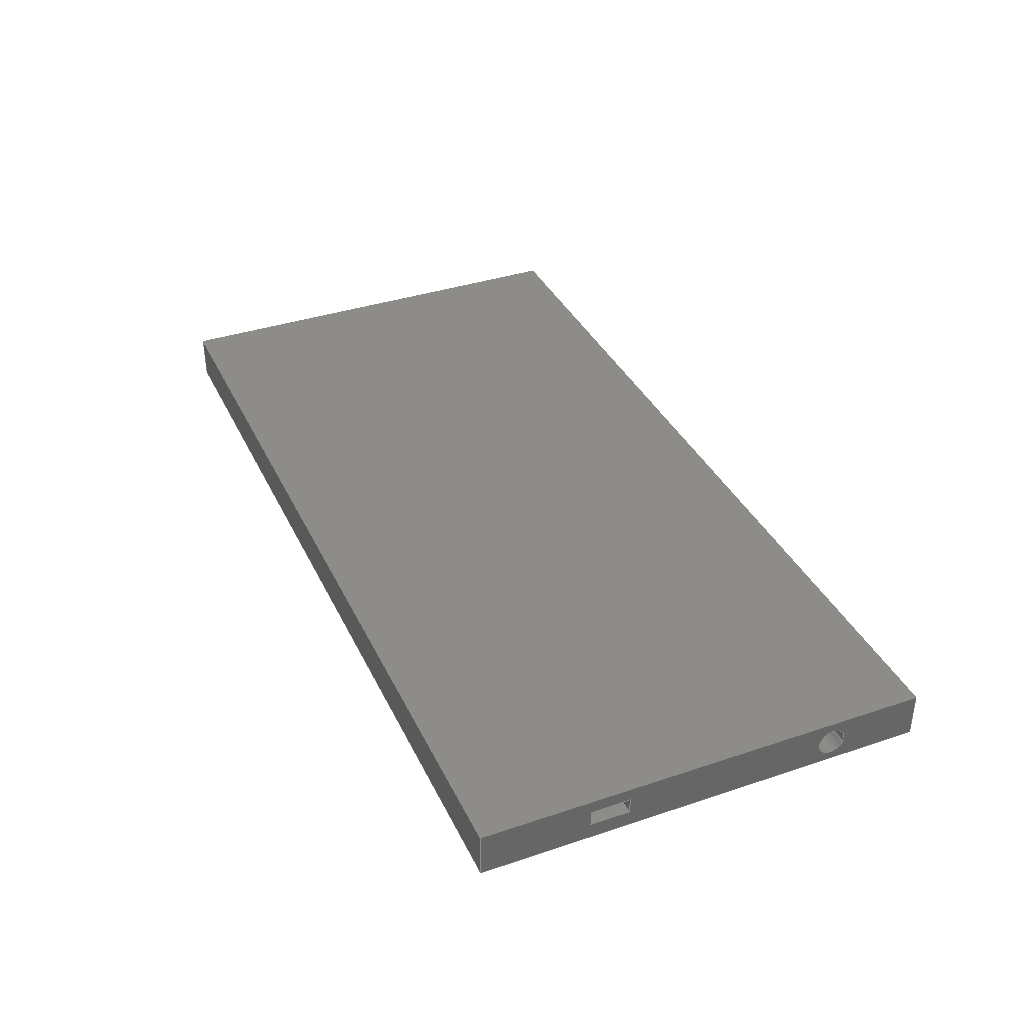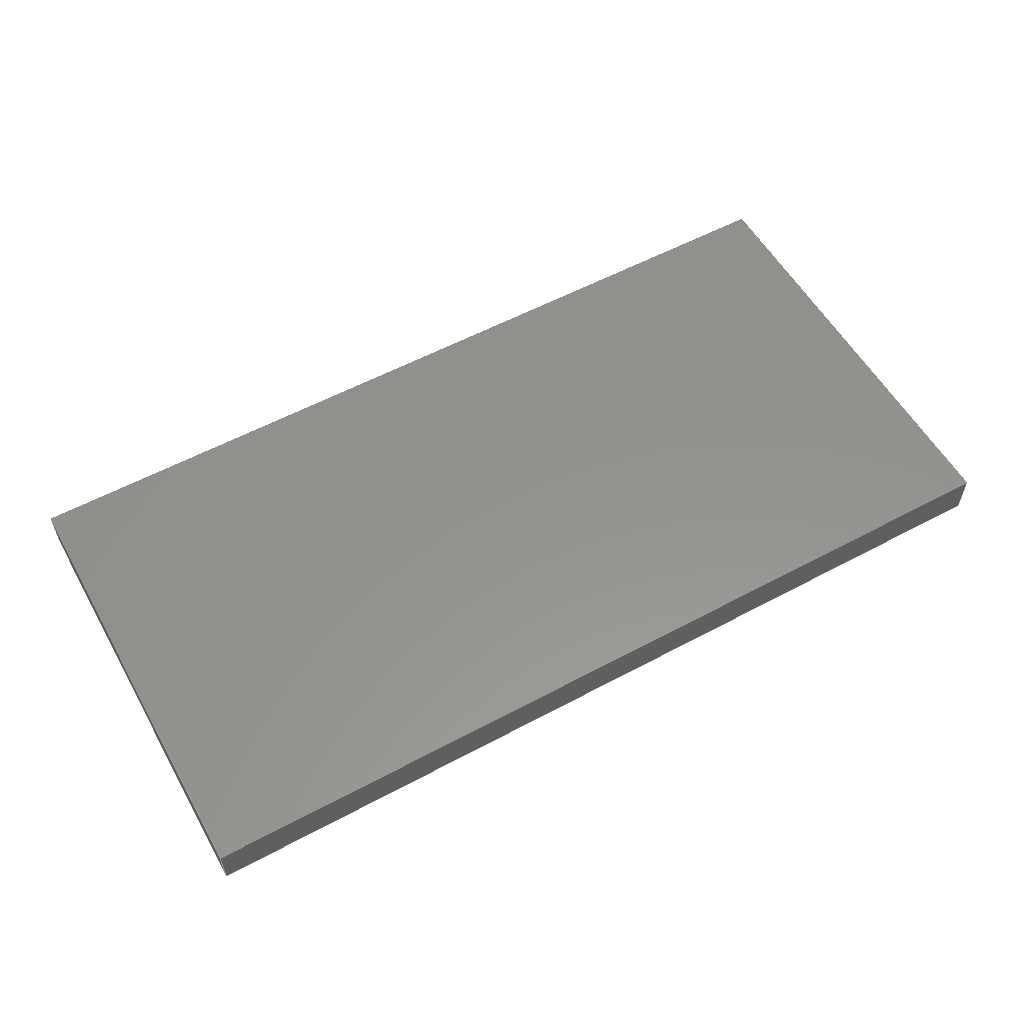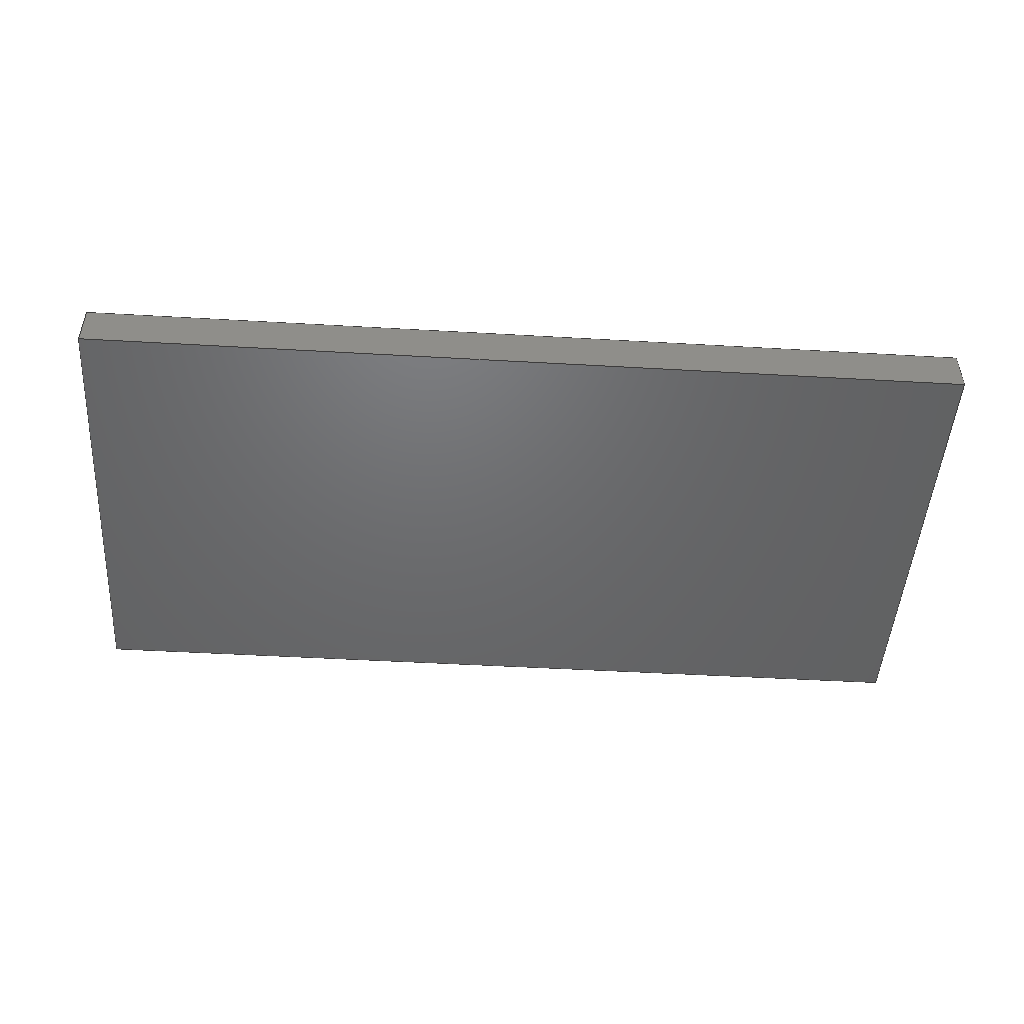
<metadata>
{"format":"step","ext":"step","renderer":"f3d","projection":"perspective","resolution":1024,"background":"white","views":[{"elev":37.0,"azim":-113.4,"up":"+Z"},{"elev":56.5,"azim":150.7,"up":"+Z"},{"elev":-48.1,"azim":-3.7,"up":"+Z"}]}
</metadata>
<code>
ISO-10303-21;
DATA;
#1=MECHANICAL_DESIGN_GEOMETRIC_PRESENTATION_REPRESENTATION('',(#4),#361);
#2=SHAPE_REPRESENTATION_RELATIONSHIP('SRR','None',#368,#3);
#3=ADVANCED_BREP_SHAPE_REPRESENTATION('',(#5),#360);
#4=STYLED_ITEM('',(#378),#5);
#5=MANIFOLD_SOLID_BREP('Body1',#213);
#6=FACE_BOUND('',#35,.T.);
#7=FACE_BOUND('',#36,.T.);
#8=CIRCLE('',#233,0.15);
#9=CIRCLE('',#234,0.15);
#10=CYLINDRICAL_SURFACE('',#232,0.15);
#11=FACE_OUTER_BOUND('',#24,.T.);
#12=FACE_OUTER_BOUND('',#25,.T.);
#13=FACE_OUTER_BOUND('',#26,.T.);
#14=FACE_OUTER_BOUND('',#27,.T.);
#15=FACE_OUTER_BOUND('',#28,.T.);
#16=FACE_OUTER_BOUND('',#29,.T.);
#17=FACE_OUTER_BOUND('',#30,.T.);
#18=FACE_OUTER_BOUND('',#31,.T.);
#19=FACE_OUTER_BOUND('',#32,.T.);
#20=FACE_OUTER_BOUND('',#33,.T.);
#21=FACE_OUTER_BOUND('',#34,.T.);
#22=FACE_OUTER_BOUND('',#37,.T.);
#23=FACE_OUTER_BOUND('',#38,.T.);
#24=EDGE_LOOP('',(#134,#135,#136,#137));
#25=EDGE_LOOP('',(#138,#139,#140,#141));
#26=EDGE_LOOP('',(#142,#143,#144,#145));
#27=EDGE_LOOP('',(#146,#147,#148,#149));
#28=EDGE_LOOP('',(#150,#151,#152,#153));
#29=EDGE_LOOP('',(#154,#155,#156,#157));
#30=EDGE_LOOP('',(#158));
#31=EDGE_LOOP('',(#159,#160,#161,#162));
#32=EDGE_LOOP('',(#163,#164,#165,#166));
#33=EDGE_LOOP('',(#167,#168,#169,#170));
#34=EDGE_LOOP('',(#171,#172,#173,#174));
#35=EDGE_LOOP('',(#175,#176,#177,#178));
#36=EDGE_LOOP('',(#179));
#37=EDGE_LOOP('',(#180,#181,#182,#183));
#38=EDGE_LOOP('',(#184,#185,#186,#187));
#39=LINE('',#303,#64);
#40=LINE('',#305,#65);
#41=LINE('',#307,#66);
#42=LINE('',#308,#67);
#43=LINE('',#311,#68);
#44=LINE('',#313,#69);
#45=LINE('',#314,#70);
#46=LINE('',#317,#71);
#47=LINE('',#319,#72);
#48=LINE('',#320,#73);
#49=LINE('',#322,#74);
#50=LINE('',#323,#75);
#51=LINE('',#329,#76);
#52=LINE('',#335,#77);
#53=LINE('',#337,#78);
#54=LINE('',#339,#79);
#55=LINE('',#340,#80);
#56=LINE('',#343,#81);
#57=LINE('',#345,#82);
#58=LINE('',#346,#83);
#59=LINE('',#349,#84);
#60=LINE('',#351,#85);
#61=LINE('',#352,#86);
#62=LINE('',#354,#87);
#63=LINE('',#355,#88);
#64=VECTOR('',#246,1);
#65=VECTOR('',#247,1);
#66=VECTOR('',#248,1);
#67=VECTOR('',#249,1);
#68=VECTOR('',#252,1);
#69=VECTOR('',#253,1);
#70=VECTOR('',#254,1);
#71=VECTOR('',#257,1);
#72=VECTOR('',#258,1);
#73=VECTOR('',#259,1);
#74=VECTOR('',#262,1);
#75=VECTOR('',#263,1);
#76=VECTOR('',#270,0.15);
#77=VECTOR('',#277,1);
#78=VECTOR('',#278,1);
#79=VECTOR('',#279,1);
#80=VECTOR('',#280,1);
#81=VECTOR('',#283,1);
#82=VECTOR('',#284,1);
#83=VECTOR('',#285,1);
#84=VECTOR('',#288,1);
#85=VECTOR('',#289,1);
#86=VECTOR('',#290,1);
#87=VECTOR('',#293,1);
#88=VECTOR('',#294,1);
#89=VERTEX_POINT('',#301);
#90=VERTEX_POINT('',#302);
#91=VERTEX_POINT('',#304);
#92=VERTEX_POINT('',#306);
#93=VERTEX_POINT('',#310);
#94=VERTEX_POINT('',#312);
#95=VERTEX_POINT('',#316);
#96=VERTEX_POINT('',#318);
#97=VERTEX_POINT('',#326);
#98=VERTEX_POINT('',#328);
#99=VERTEX_POINT('',#333);
#100=VERTEX_POINT('',#334);
#101=VERTEX_POINT('',#336);
#102=VERTEX_POINT('',#338);
#103=VERTEX_POINT('',#342);
#104=VERTEX_POINT('',#344);
#105=VERTEX_POINT('',#348);
#106=VERTEX_POINT('',#350);
#107=EDGE_CURVE('',#89,#90,#39,.T.);
#108=EDGE_CURVE('',#89,#91,#40,.T.);
#109=EDGE_CURVE('',#91,#92,#41,.T.);
#110=EDGE_CURVE('',#90,#92,#42,.T.);
#111=EDGE_CURVE('',#93,#89,#43,.T.);
#112=EDGE_CURVE('',#93,#94,#44,.T.);
#113=EDGE_CURVE('',#94,#91,#45,.T.);
#114=EDGE_CURVE('',#95,#93,#46,.T.);
#115=EDGE_CURVE('',#95,#96,#47,.T.);
#116=EDGE_CURVE('',#96,#94,#48,.T.);
#117=EDGE_CURVE('',#90,#95,#49,.T.);
#118=EDGE_CURVE('',#92,#96,#50,.T.);
#119=EDGE_CURVE('',#97,#97,#8,.T.);
#120=EDGE_CURVE('',#97,#98,#51,.T.);
#121=EDGE_CURVE('',#98,#98,#9,.T.);
#122=EDGE_CURVE('',#99,#100,#52,.T.);
#123=EDGE_CURVE('',#100,#101,#53,.T.);
#124=EDGE_CURVE('',#102,#101,#54,.T.);
#125=EDGE_CURVE('',#99,#102,#55,.T.);
#126=EDGE_CURVE('',#103,#99,#56,.T.);
#127=EDGE_CURVE('',#104,#102,#57,.T.);
#128=EDGE_CURVE('',#103,#104,#58,.T.);
#129=EDGE_CURVE('',#105,#103,#59,.T.);
#130=EDGE_CURVE('',#106,#104,#60,.T.);
#131=EDGE_CURVE('',#105,#106,#61,.T.);
#132=EDGE_CURVE('',#100,#105,#62,.T.);
#133=EDGE_CURVE('',#101,#106,#63,.T.);
#134=ORIENTED_EDGE('',*,*,#107,.F.);
#135=ORIENTED_EDGE('',*,*,#108,.T.);
#136=ORIENTED_EDGE('',*,*,#109,.T.);
#137=ORIENTED_EDGE('',*,*,#110,.F.);
#138=ORIENTED_EDGE('',*,*,#111,.F.);
#139=ORIENTED_EDGE('',*,*,#112,.T.);
#140=ORIENTED_EDGE('',*,*,#113,.T.);
#141=ORIENTED_EDGE('',*,*,#108,.F.);
#142=ORIENTED_EDGE('',*,*,#114,.F.);
#143=ORIENTED_EDGE('',*,*,#115,.T.);
#144=ORIENTED_EDGE('',*,*,#116,.T.);
#145=ORIENTED_EDGE('',*,*,#112,.F.);
#146=ORIENTED_EDGE('',*,*,#117,.F.);
#147=ORIENTED_EDGE('',*,*,#110,.T.);
#148=ORIENTED_EDGE('',*,*,#118,.T.);
#149=ORIENTED_EDGE('',*,*,#115,.F.);
#150=ORIENTED_EDGE('',*,*,#118,.F.);
#151=ORIENTED_EDGE('',*,*,#109,.F.);
#152=ORIENTED_EDGE('',*,*,#113,.F.);
#153=ORIENTED_EDGE('',*,*,#116,.F.);
#154=ORIENTED_EDGE('',*,*,#119,.F.);
#155=ORIENTED_EDGE('',*,*,#120,.T.);
#156=ORIENTED_EDGE('',*,*,#121,.T.);
#157=ORIENTED_EDGE('',*,*,#120,.F.);
#158=ORIENTED_EDGE('',*,*,#121,.F.);
#159=ORIENTED_EDGE('',*,*,#122,.T.);
#160=ORIENTED_EDGE('',*,*,#123,.T.);
#161=ORIENTED_EDGE('',*,*,#124,.F.);
#162=ORIENTED_EDGE('',*,*,#125,.F.);
#163=ORIENTED_EDGE('',*,*,#126,.T.);
#164=ORIENTED_EDGE('',*,*,#125,.T.);
#165=ORIENTED_EDGE('',*,*,#127,.F.);
#166=ORIENTED_EDGE('',*,*,#128,.F.);
#167=ORIENTED_EDGE('',*,*,#129,.T.);
#168=ORIENTED_EDGE('',*,*,#128,.T.);
#169=ORIENTED_EDGE('',*,*,#130,.F.);
#170=ORIENTED_EDGE('',*,*,#131,.F.);
#171=ORIENTED_EDGE('',*,*,#132,.T.);
#172=ORIENTED_EDGE('',*,*,#131,.T.);
#173=ORIENTED_EDGE('',*,*,#133,.F.);
#174=ORIENTED_EDGE('',*,*,#123,.F.);
#175=ORIENTED_EDGE('',*,*,#107,.T.);
#176=ORIENTED_EDGE('',*,*,#117,.T.);
#177=ORIENTED_EDGE('',*,*,#114,.T.);
#178=ORIENTED_EDGE('',*,*,#111,.T.);
#179=ORIENTED_EDGE('',*,*,#119,.T.);
#180=ORIENTED_EDGE('',*,*,#133,.T.);
#181=ORIENTED_EDGE('',*,*,#130,.T.);
#182=ORIENTED_EDGE('',*,*,#127,.T.);
#183=ORIENTED_EDGE('',*,*,#124,.T.);
#184=ORIENTED_EDGE('',*,*,#132,.F.);
#185=ORIENTED_EDGE('',*,*,#122,.F.);
#186=ORIENTED_EDGE('',*,*,#126,.F.);
#187=ORIENTED_EDGE('',*,*,#129,.F.);
#188=PLANE('',#227);
#189=PLANE('',#228);
#190=PLANE('',#229);
#191=PLANE('',#230);
#192=PLANE('',#231);
#193=PLANE('',#235);
#194=PLANE('',#236);
#195=PLANE('',#237);
#196=PLANE('',#238);
#197=PLANE('',#239);
#198=PLANE('',#240);
#199=PLANE('',#241);
#200=ADVANCED_FACE('',(#11),#188,.F.);
#201=ADVANCED_FACE('',(#12),#189,.F.);
#202=ADVANCED_FACE('',(#13),#190,.F.);
#203=ADVANCED_FACE('',(#14),#191,.F.);
#204=ADVANCED_FACE('',(#15),#192,.F.);
#205=ADVANCED_FACE('',(#16),#10,.F.);
#206=ADVANCED_FACE('',(#17),#193,.T.);
#207=ADVANCED_FACE('',(#18),#194,.T.);
#208=ADVANCED_FACE('',(#19),#195,.T.);
#209=ADVANCED_FACE('',(#20),#196,.T.);
#210=ADVANCED_FACE('',(#21,#6,#7),#197,.T.);
#211=ADVANCED_FACE('',(#22),#198,.T.);
#212=ADVANCED_FACE('',(#23),#199,.F.);
#213=CLOSED_SHELL('',(#200,#201,#202,#203,#204,#205,#206,#207,#208,#209,
#210,#211,#212));
#214=DERIVED_UNIT_ELEMENT(#216,1);
#215=DERIVED_UNIT_ELEMENT(#363,3);
#216=(
MASS_UNIT()
NAMED_UNIT(*)
SI_UNIT(.KILO.,.GRAM.)
);
#217=DERIVED_UNIT((#214,#215));
#218=MEASURE_REPRESENTATION_ITEM('density measure',
POSITIVE_RATIO_MEASURE(7850),#217);
#219=PROPERTY_DEFINITION_REPRESENTATION(#224,#221);
#220=PROPERTY_DEFINITION_REPRESENTATION(#225,#222);
#221=REPRESENTATION('material name',(#223),#360);
#222=REPRESENTATION('density',(#218),#360);
#223=DESCRIPTIVE_REPRESENTATION_ITEM('Steel','Steel');
#224=PROPERTY_DEFINITION('material property','material name',#370);
#225=PROPERTY_DEFINITION('material property','density of part',#370);
#226=AXIS2_PLACEMENT_3D('placement',#299,#242,#243);
#227=AXIS2_PLACEMENT_3D('',#300,#244,#245);
#228=AXIS2_PLACEMENT_3D('',#309,#250,#251);
#229=AXIS2_PLACEMENT_3D('',#315,#255,#256);
#230=AXIS2_PLACEMENT_3D('',#321,#260,#261);
#231=AXIS2_PLACEMENT_3D('',#324,#264,#265);
#232=AXIS2_PLACEMENT_3D('',#325,#266,#267);
#233=AXIS2_PLACEMENT_3D('',#327,#268,#269);
#234=AXIS2_PLACEMENT_3D('',#330,#271,#272);
#235=AXIS2_PLACEMENT_3D('',#331,#273,#274);
#236=AXIS2_PLACEMENT_3D('',#332,#275,#276);
#237=AXIS2_PLACEMENT_3D('',#341,#281,#282);
#238=AXIS2_PLACEMENT_3D('',#347,#286,#287);
#239=AXIS2_PLACEMENT_3D('',#353,#291,#292);
#240=AXIS2_PLACEMENT_3D('',#356,#295,#296);
#241=AXIS2_PLACEMENT_3D('',#357,#297,#298);
#242=DIRECTION('axis',(0,0,1));
#243=DIRECTION('refdir',(1,0,0));
#244=DIRECTION('center_axis',(0,0,1));
#245=DIRECTION('ref_axis',(0,-1,0));
#246=DIRECTION('',(0,-1,0));
#247=DIRECTION('',(1,0,0));
#248=DIRECTION('',(0,-1,0));
#249=DIRECTION('',(1,0,0));
#250=DIRECTION('center_axis',(0,1,0));
#251=DIRECTION('ref_axis',(0,0,1));
#252=DIRECTION('',(0,0,1));
#253=DIRECTION('',(1,0,0));
#254=DIRECTION('',(0,0,1));
#255=DIRECTION('center_axis',(0,0,-1));
#256=DIRECTION('ref_axis',(0,1,0));
#257=DIRECTION('',(0,1,0));
#258=DIRECTION('',(1,0,0));
#259=DIRECTION('',(0,1,0));
#260=DIRECTION('center_axis',(0,-1,0));
#261=DIRECTION('ref_axis',(0,0,-1));
#262=DIRECTION('',(0,0,-1));
#263=DIRECTION('',(0,0,-1));
#264=DIRECTION('center_axis',(1,0,0));
#265=DIRECTION('ref_axis',(0,0,-1));
#266=DIRECTION('center_axis',(1,0,0));
#267=DIRECTION('ref_axis',(0,0,1));
#268=DIRECTION('center_axis',(1,0,0));
#269=DIRECTION('ref_axis',(0,0,1));
#270=DIRECTION('',(1,0,0));
#271=DIRECTION('center_axis',(1,0,0));
#272=DIRECTION('ref_axis',(0,0,1));
#273=DIRECTION('center_axis',(-1,0,0));
#274=DIRECTION('ref_axis',(0,0,1));
#275=DIRECTION('center_axis',(0,1,0));
#276=DIRECTION('ref_axis',(-1,0,0));
#277=DIRECTION('',(-1,0,0));
#278=DIRECTION('',(0,0,1));
#279=DIRECTION('',(-1,0,0));
#280=DIRECTION('',(0,0,1));
#281=DIRECTION('center_axis',(1,0,0));
#282=DIRECTION('ref_axis',(0,1,0));
#283=DIRECTION('',(0,1,0));
#284=DIRECTION('',(0,1,0));
#285=DIRECTION('',(0,0,1));
#286=DIRECTION('center_axis',(0,-1,0));
#287=DIRECTION('ref_axis',(1,0,0));
#288=DIRECTION('',(1,0,0));
#289=DIRECTION('',(1,0,0));
#290=DIRECTION('',(0,0,1));
#291=DIRECTION('center_axis',(-1,0,0));
#292=DIRECTION('ref_axis',(0,-1,0));
#293=DIRECTION('',(0,-1,0));
#294=DIRECTION('',(0,-1,0));
#295=DIRECTION('center_axis',(0,0,1));
#296=DIRECTION('ref_axis',(1,0,0));
#297=DIRECTION('center_axis',(0,0,1));
#298=DIRECTION('ref_axis',(1,0,0));
#299=CARTESIAN_POINT('',(0,0,0));
#300=CARTESIAN_POINT('Origin',(0,3.807,0.3546));
#301=CARTESIAN_POINT('',(0,3.807,0.3546));
#302=CARTESIAN_POINT('',(0,3.37,0.3546));
#303=CARTESIAN_POINT('',(0,4.403,0.3546));
#304=CARTESIAN_POINT('',(0.3,3.807,0.3546));
#305=CARTESIAN_POINT('',(0,3.807,0.3546));
#306=CARTESIAN_POINT('',(0.3,3.37,0.3546));
#307=CARTESIAN_POINT('',(0.3,3.807,0.3546));
#308=CARTESIAN_POINT('',(0,3.37,0.3546));
#309=CARTESIAN_POINT('Origin',(0,3.807,0.18));
#310=CARTESIAN_POINT('',(0,3.807,0.18));
#311=CARTESIAN_POINT('',(0,3.807,0.09));
#312=CARTESIAN_POINT('',(0.3,3.807,0.18));
#313=CARTESIAN_POINT('',(0,3.807,0.18));
#314=CARTESIAN_POINT('',(0.3,3.807,0.18));
#315=CARTESIAN_POINT('Origin',(0,3.37,0.18));
#316=CARTESIAN_POINT('',(0,3.37,0.18));
#317=CARTESIAN_POINT('',(0,4.185,0.18));
#318=CARTESIAN_POINT('',(0.3,3.37,0.18));
#319=CARTESIAN_POINT('',(0,3.37,0.18));
#320=CARTESIAN_POINT('',(0.3,3.37,0.18));
#321=CARTESIAN_POINT('Origin',(0,3.37,0.3546));
#322=CARTESIAN_POINT('',(0,3.37,0.1773));
#323=CARTESIAN_POINT('',(0.3,3.37,0.3546));
#324=CARTESIAN_POINT('Origin',(0.3,3.588,0.2673));
#325=CARTESIAN_POINT('Origin',(0,1.008,0.2431));
#326=CARTESIAN_POINT('',(0,1.008,0.0931));
#327=CARTESIAN_POINT('Origin',(0,1.008,0.2431));
#328=CARTESIAN_POINT('',(0.3,1.008,0.0931));
#329=CARTESIAN_POINT('',(0,1.008,0.0931));
#330=CARTESIAN_POINT('Origin',(0.3,1.008,0.2431));
#331=CARTESIAN_POINT('Origin',(0.3,1.008,0.2431));
#332=CARTESIAN_POINT('Origin',(10,5,0));
#333=CARTESIAN_POINT('',(10,5,0));
#334=CARTESIAN_POINT('',(0,5,0));
#335=CARTESIAN_POINT('',(10,5,0));
#336=CARTESIAN_POINT('',(0,5,0.5));
#337=CARTESIAN_POINT('',(0,5,0));
#338=CARTESIAN_POINT('',(10,5,0.5));
#339=CARTESIAN_POINT('',(10,5,0.5));
#340=CARTESIAN_POINT('',(10,5,0));
#341=CARTESIAN_POINT('Origin',(10,0,0));
#342=CARTESIAN_POINT('',(10,0,0));
#343=CARTESIAN_POINT('',(10,0,0));
#344=CARTESIAN_POINT('',(10,0,0.5));
#345=CARTESIAN_POINT('',(10,0,0.5));
#346=CARTESIAN_POINT('',(10,0,0));
#347=CARTESIAN_POINT('Origin',(0,0,0));
#348=CARTESIAN_POINT('',(0,0,0));
#349=CARTESIAN_POINT('',(0,0,0));
#350=CARTESIAN_POINT('',(0,0,0.5));
#351=CARTESIAN_POINT('',(0,0,0.5));
#352=CARTESIAN_POINT('',(0,0,0));
#353=CARTESIAN_POINT('Origin',(0,5,0));
#354=CARTESIAN_POINT('',(0,5,0));
#355=CARTESIAN_POINT('',(0,5,0.5));
#356=CARTESIAN_POINT('Origin',(5,2.5,0.5));
#357=CARTESIAN_POINT('Origin',(5,2.5,0));
#358=UNCERTAINTY_MEASURE_WITH_UNIT(LENGTH_MEASURE(0.001),#362,
'DISTANCE_ACCURACY_VALUE',
'Maximum model space distance between geometric entities at asserted c
onnectivities');
#359=UNCERTAINTY_MEASURE_WITH_UNIT(LENGTH_MEASURE(0.001),#362,
'DISTANCE_ACCURACY_VALUE',
'Maximum model space distance between geometric entities at asserted c
onnectivities');
#360=(
GEOMETRIC_REPRESENTATION_CONTEXT(3)
GLOBAL_UNCERTAINTY_ASSIGNED_CONTEXT((#358))
GLOBAL_UNIT_ASSIGNED_CONTEXT((#362,#364,#365))
REPRESENTATION_CONTEXT('','3D')
);
#361=(
GEOMETRIC_REPRESENTATION_CONTEXT(3)
GLOBAL_UNCERTAINTY_ASSIGNED_CONTEXT((#359))
GLOBAL_UNIT_ASSIGNED_CONTEXT((#362,#364,#365))
REPRESENTATION_CONTEXT('','3D')
);
#362=(
LENGTH_UNIT()
NAMED_UNIT(*)
SI_UNIT(.CENTI.,.METRE.)
);
#363=(
LENGTH_UNIT()
NAMED_UNIT(*)
SI_UNIT($,.METRE.)
);
#364=(
NAMED_UNIT(*)
PLANE_ANGLE_UNIT()
SI_UNIT($,.RADIAN.)
);
#365=(
NAMED_UNIT(*)
SI_UNIT($,.STERADIAN.)
SOLID_ANGLE_UNIT()
);
#366=SHAPE_DEFINITION_REPRESENTATION(#367,#368);
#367=PRODUCT_DEFINITION_SHAPE('',$,#370);
#368=SHAPE_REPRESENTATION('',(#226),#360);
#369=PRODUCT_DEFINITION_CONTEXT('part definition',#374,'design');
#370=PRODUCT_DEFINITION('Untitled','Untitled',#371,#369);
#371=PRODUCT_DEFINITION_FORMATION('',$,#376);
#372=PRODUCT_RELATED_PRODUCT_CATEGORY('Untitled','Untitled',(#376));
#373=APPLICATION_PROTOCOL_DEFINITION('international standard',
'automotive_design',2009,#374);
#374=APPLICATION_CONTEXT(
'Core Data for Automotive Mechanical Design Process');
#375=PRODUCT_CONTEXT('part definition',#374,'mechanical');
#376=PRODUCT('Untitled','Untitled',$,(#375));
#377=PRESENTATION_STYLE_ASSIGNMENT((#379));
#378=PRESENTATION_STYLE_ASSIGNMENT((#380));
#379=SURFACE_STYLE_USAGE(.BOTH.,#381);
#380=SURFACE_STYLE_USAGE(.BOTH.,#382);
#381=SURFACE_SIDE_STYLE('',(#383));
#382=SURFACE_SIDE_STYLE('',(#384));
#383=SURFACE_STYLE_FILL_AREA(#385);
#384=SURFACE_STYLE_FILL_AREA(#386);
#385=FILL_AREA_STYLE('Glass (Clear)',(#387));
#386=FILL_AREA_STYLE('Gold - Polished',(#388));
#387=FILL_AREA_STYLE_COLOUR('Glass (Clear)',#389);
#388=FILL_AREA_STYLE_COLOUR('Gold - Polished',#390);
#389=COLOUR_RGB('Glass (Clear)',0.9647,0.9647,0.9529);
#390=COLOUR_RGB('Gold - Polished',0.9569,0.898,0.6549);
ENDSEC;
END-ISO-10303-21;

</code>
